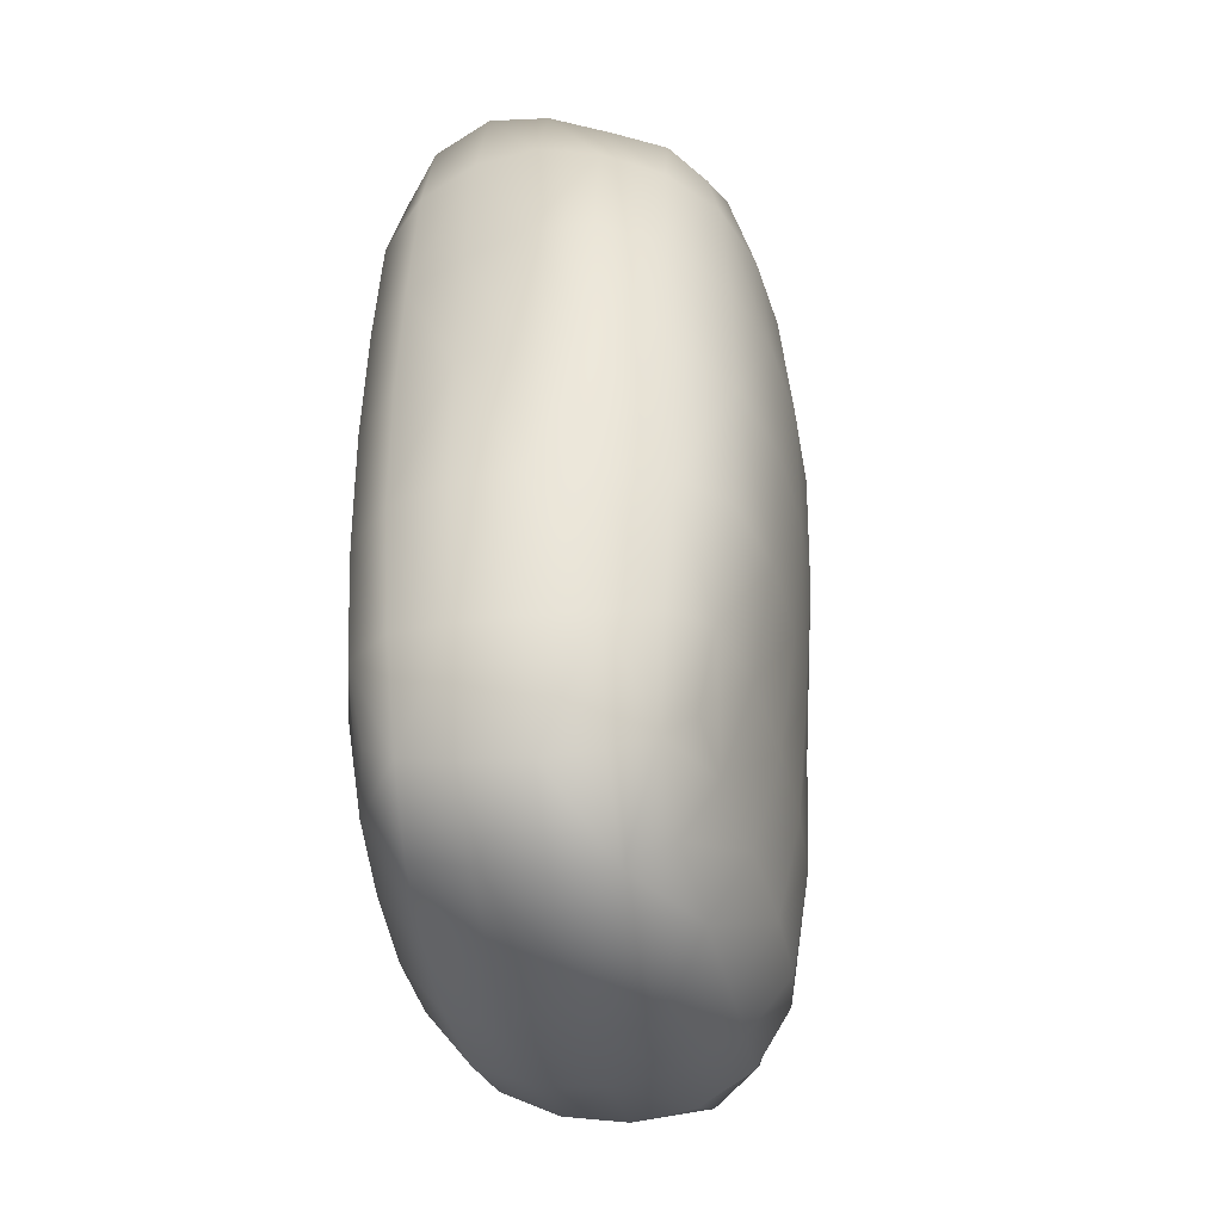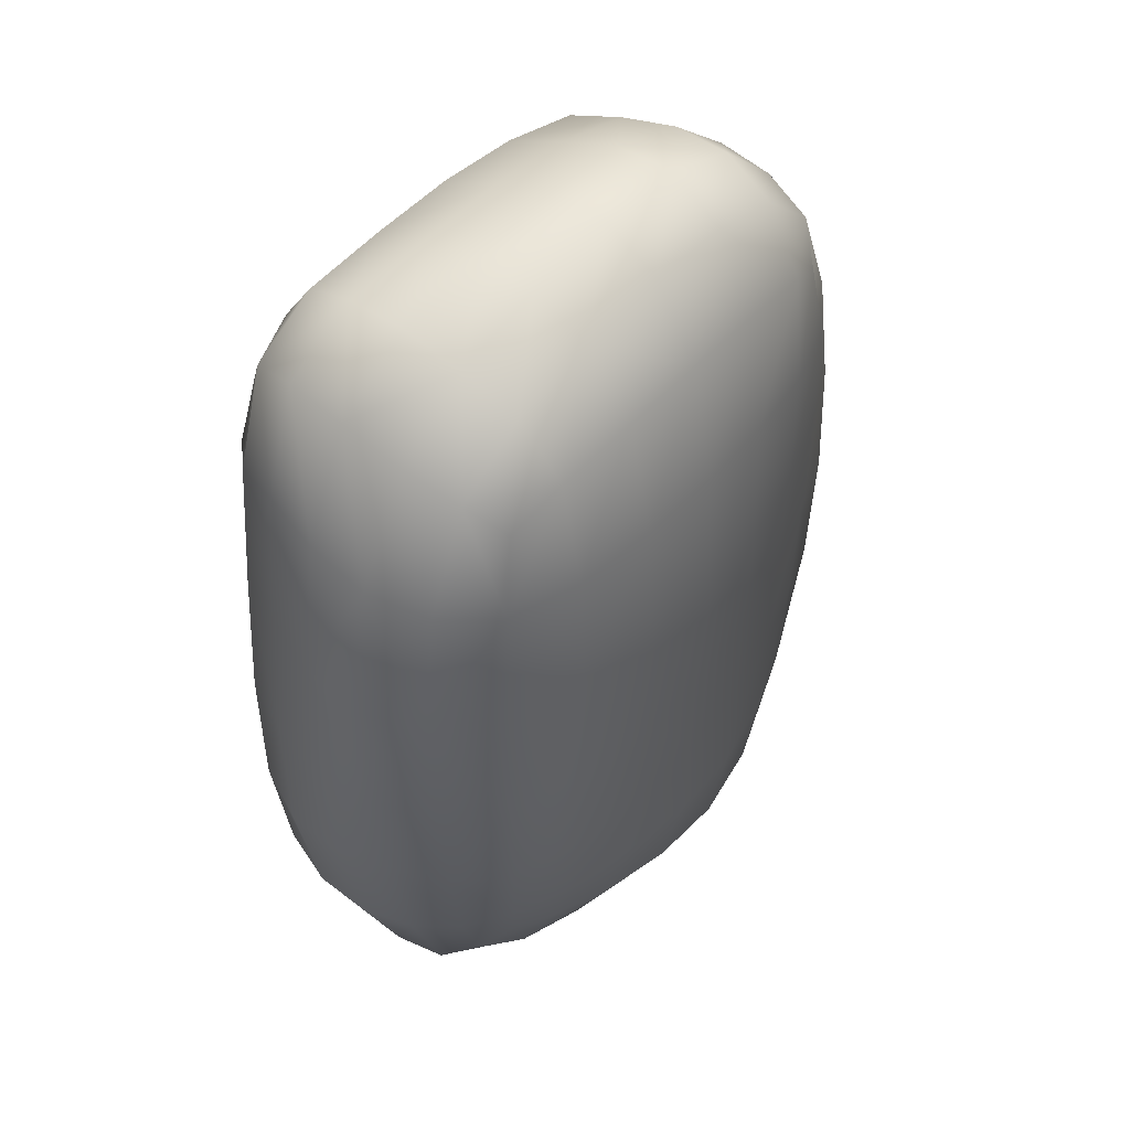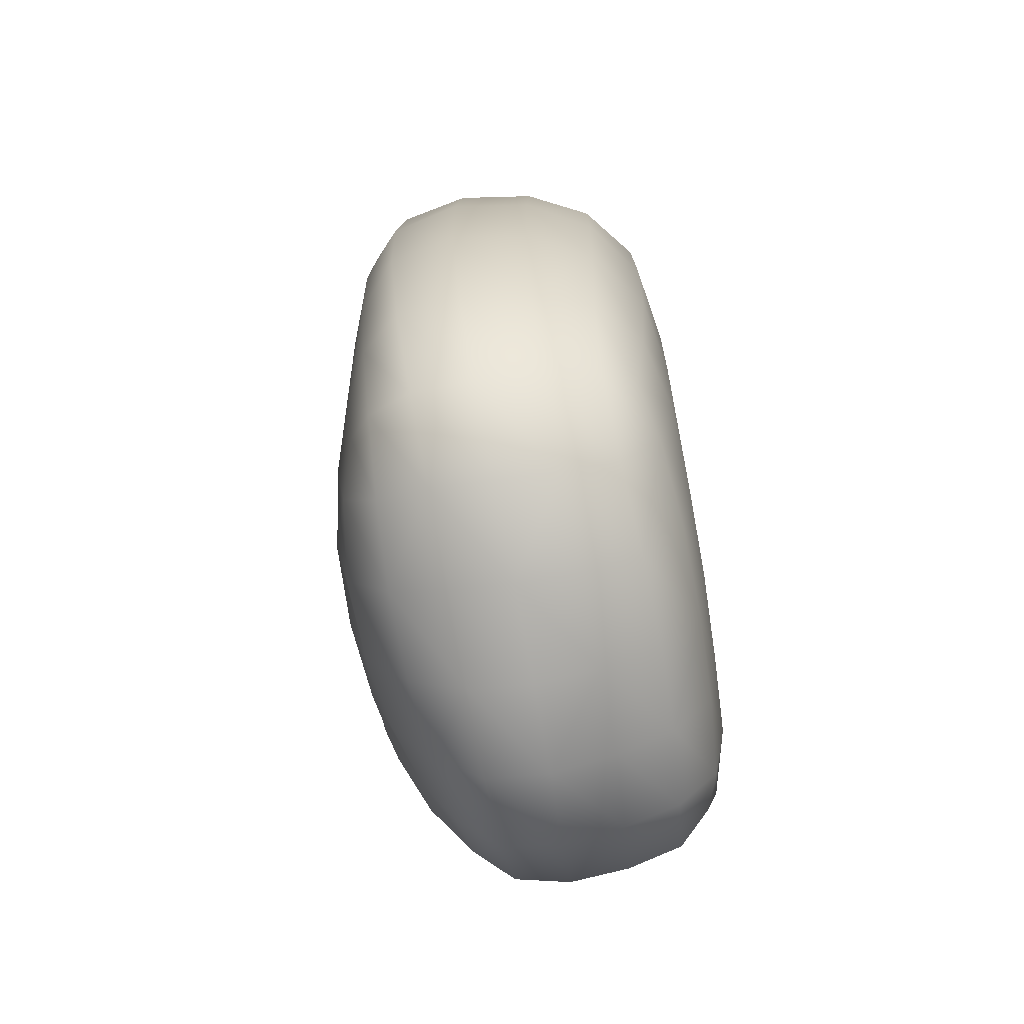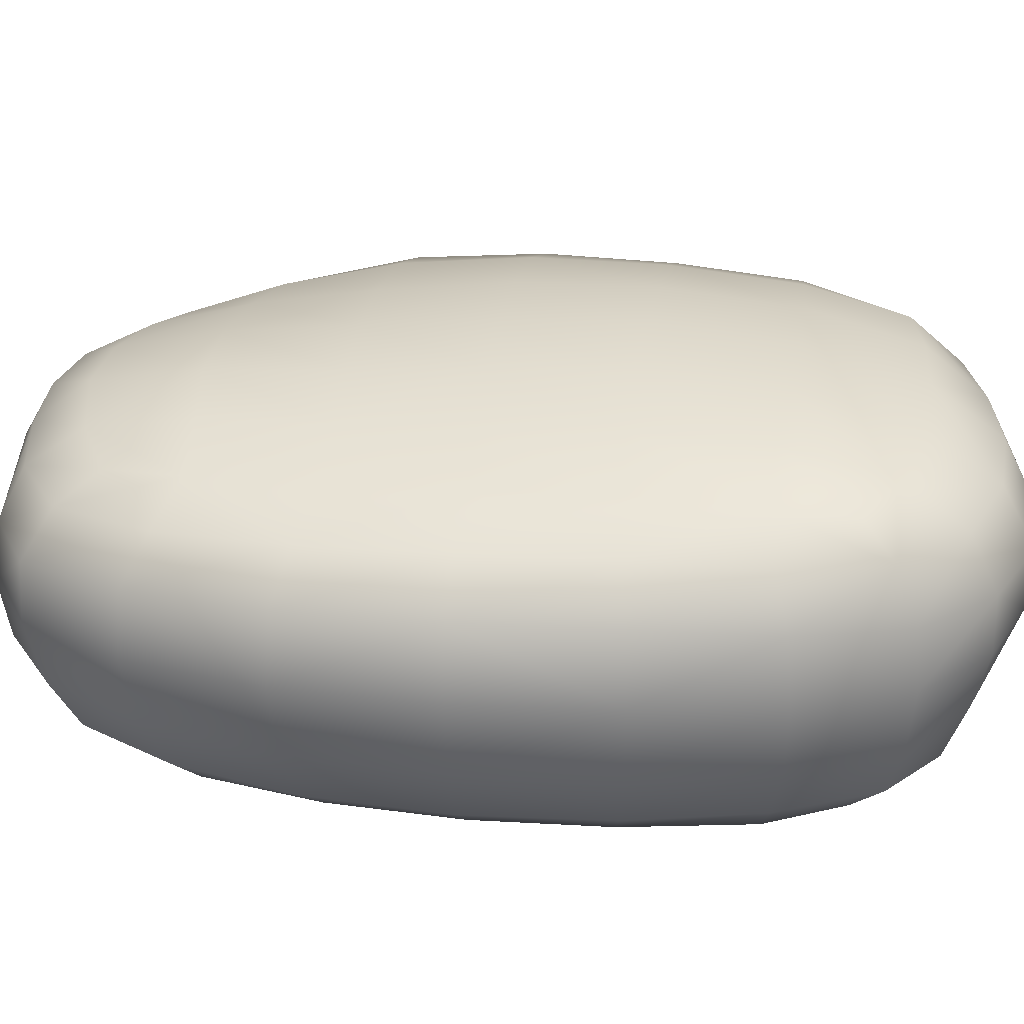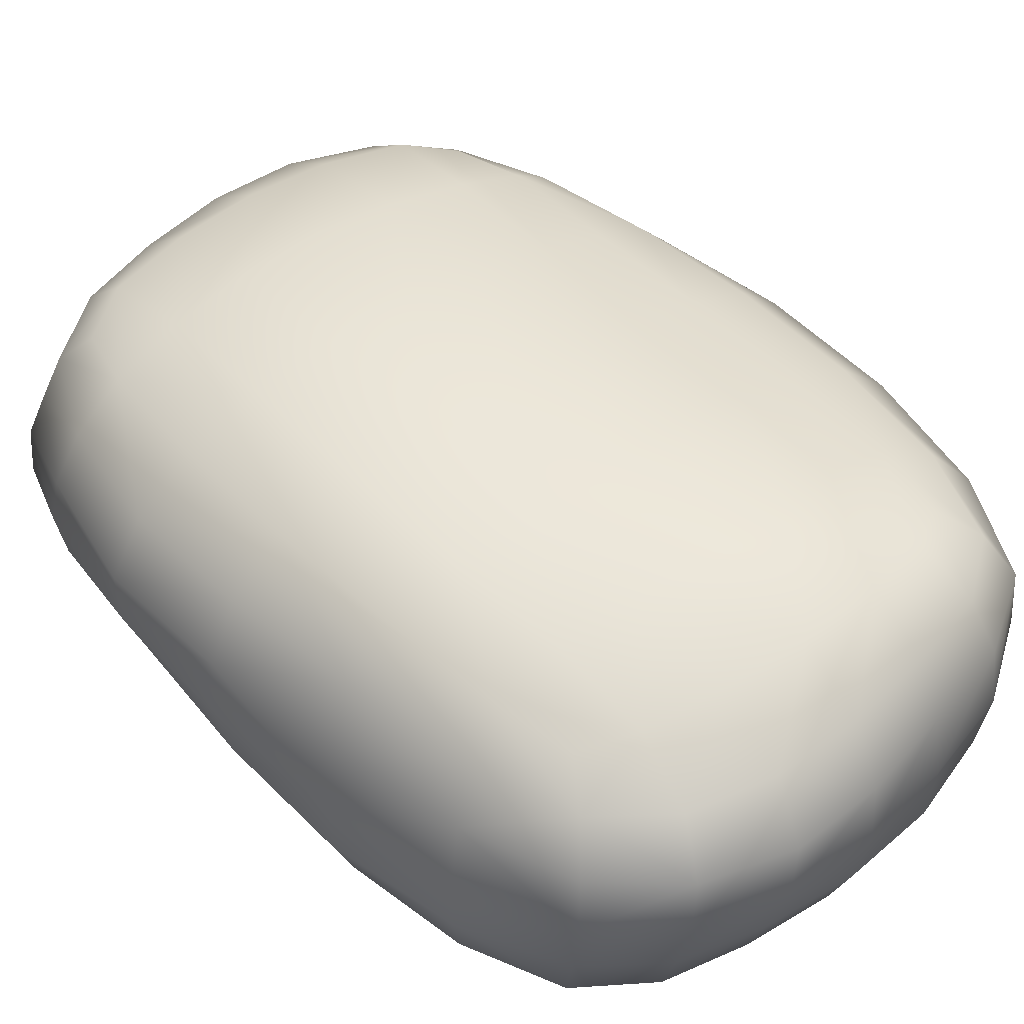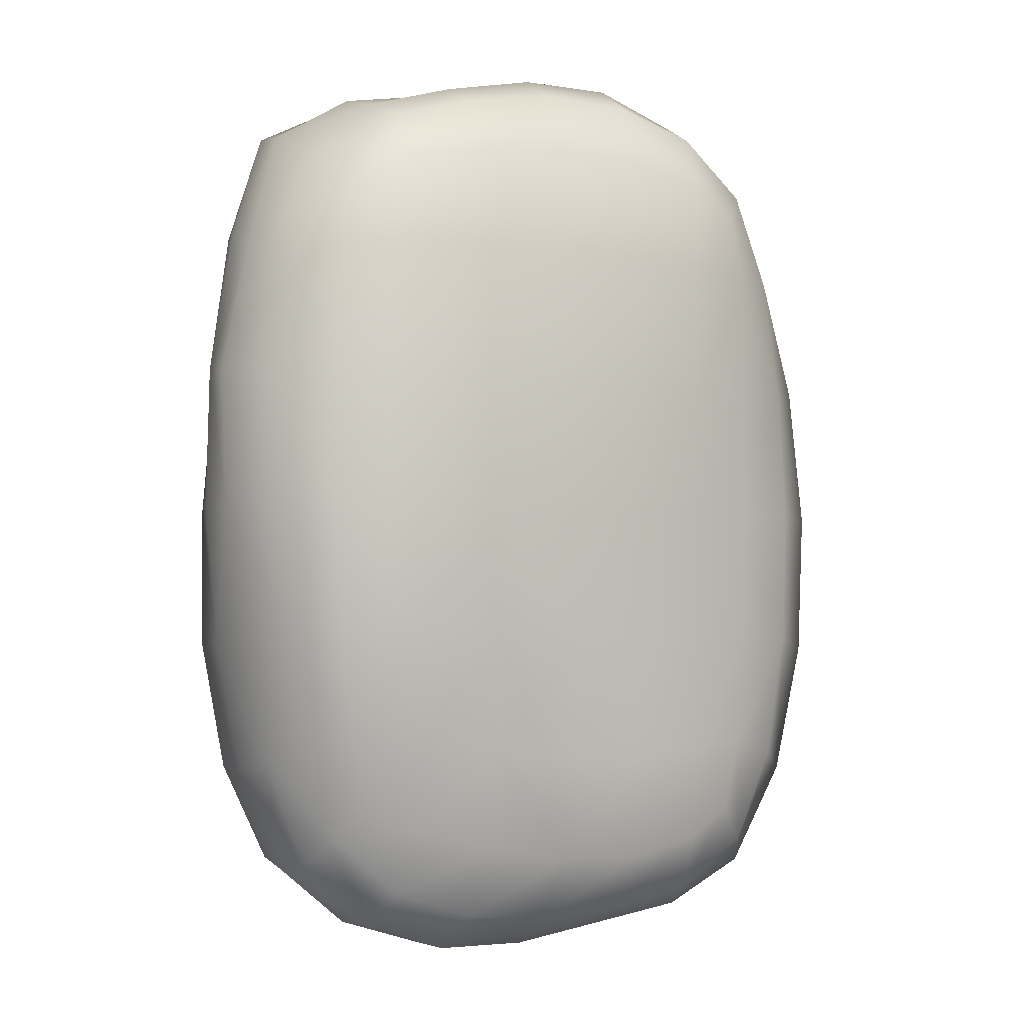
<metadata>
{"format":"obj","ext":"obj","renderer":"f3d","projection":"perspective","resolution":1024,"background":"white","views":[{"elev":-42.4,"azim":99.5,"up":"+Z"},{"elev":48.2,"azim":129.6,"up":"+Z"},{"elev":-72.0,"azim":-80.6,"up":"+Z"},{"elev":27.7,"azim":-81.5,"up":"+Y"},{"elev":45.6,"azim":139.1,"up":"+Y"},{"elev":-3.8,"azim":155.9,"up":"+Z"}]}
</metadata>
<code>
v -0.8557 0.2264 1.337
v 0.01191 0.09757 1.609
v 1.165 0.09139 1.622
v 2.08 0.1954 1.437
v -1.092 0.7979 1.628
v -0.02589 0.7867 2.14
v 1.182 0.7762 2.165
v 2.347 0.7815 1.878
v -1.104 1.584 1.639
v -0.07269 1.59 2.306
v 1.168 1.572 2.202
v 2.292 1.56 1.657
v -0.8693 2.13 1.293
v 0.01112 2.282 1.617
v 1.169 2.287 1.614
v 2.065 2.147 1.326
v -0.9328 2.2 -0.03646
v 0.1044 2.493 -0.07745
v 1.223 2.553 -0.04242
v 2.283 2.286 -0.01573
v -0.9553 2.146 -1.746
v 0.03626 2.404 -1.784
v 1.157 2.454 -1.81
v 2.225 2.248 -1.744
v -0.8154 2.081 -3.042
v 0.01318 2.244 -3.351
v 1.09 2.149 -3.272
v 1.914 1.973 -2.961
v -1.158 1.625 -3.461
v -0.01874 1.57 -3.885
v 1.201 1.557 -4.007
v 2.232 1.534 -3.389
v -1.114 0.8098 -3.394
v -0.00475 0.7655 -3.924
v 1.232 0.7297 -3.874
v 2.276 0.7836 -3.389
v -0.8744 0.2434 -3.007
v 0.01133 0.09749 -3.367
v 1.175 0.08622 -3.373
v 2.086 0.204 -3.09
v -1.102 0.1007 -1.749
v -0.00287 -0.001125 -1.77
v 1.175 -0.00221 -1.773
v 2.267 0.0906 -1.764
v -1.091 0.09437 -0.002354
v -0.002397 -0.001607 0.002353
v 1.175 -0.002471 0.003486
v 2.249 0.08761 0.009453
v 2.75 0.7599 -1.852
v 2.672 0.7492 0.1208
v 2.664 1.563 -1.812
v 2.86 1.565 0.05291
v -1.697 0.812 -1.862
v -1.625 0.7865 0.09384
v -1.672 1.727 -1.876
v -1.603 1.734 0.07015
v -1.335 2.014 0.01707
v -1.376 1.983 -1.807
v -1.417 1.658 0.9425
v -1.698 1.751 -0.8984
v -1.692 1.281 0.09887
v -1.497 1.678 -2.778
v -1.77 1.295 -1.89
v -1.423 0.7911 0.9625
v -1.731 0.7975 -0.8845
v -1.43 0.3756 0.04604
v -1.485 0.8162 -2.728
v -1.473 0.3937 -1.801
v 2.659 1.963 0.01311
v 2.51 1.947 -1.768
v 2.668 1.561 0.9497
v 2.827 1.154 0.102
v 2.822 1.568 -0.8839
v 2.76 1.162 -1.846
v 2.499 1.547 -2.684
v 2.582 0.7655 1.12
v 2.518 0.3661 0.07068
v 2.756 0.7486 -0.8855
v 2.589 0.3743 -1.809
v 2.59 0.7777 -2.723
v 2.197 0.1139 0.8885
v 1.168 -0.003308 0.8967
v -0.9997 0.1394 0.8356
v 0.00766 0.000134 0.8924
v 1.764 -0.003107 -0.003727
v 2.276 0.07878 -0.8859
v 0.5855 -0.004043 0.005931
v 1.177 -0.004034 -0.8855
v -1.126 0.08096 -0.886
v -0.588 0.000298 -0.008038
v -0.006154 -0.004191 -0.8856
v 1.766 -0.002166 -1.761
v 2.219 0.1234 -2.591
v 0.5855 -0.004042 -1.777
v 1.17 -0.001862 -2.661
v -1.019 0.1567 -2.518
v -0.5895 0.002008 -1.75
v 0.005622 0.00227 -2.65
v 1.742 0.1203 -3.283
v 2.223 0.4191 -3.29
v 0.5895 0.07678 -3.41
v 1.204 0.3538 -3.72
v -1.019 0.4554 -3.225
v -0.5311 0.1549 -3.217
v 0.006282 0.3811 -3.757
v 1.804 0.7562 -3.73
v 2.288 1.175 -3.436
v 0.6177 0.7389 -3.953
v 1.232 1.15 -4.011
v -1.176 1.227 -3.483
v -0.6016 0.7906 -3.764
v -0.01609 1.168 -3.962
v 1.771 1.542 -3.814
v 2.078 1.792 -3.205
v 0.5987 1.563 -3.999
v 1.138 1.89 -3.748
v -1.012 1.919 -3.288
v -0.6348 1.59 -3.768
v -0.004713 1.953 -3.722
v 1.577 2.045 -3.14
v 2.075 2.1 -2.49
v 0.5536 2.223 -3.352
v 1.108 2.331 -2.606
v -0.9112 2.123 -2.535
v -0.487 2.179 -3.234
v 0.021 2.362 -2.647
v 1.738 2.4 -1.773
v 2.292 2.299 -0.8938
v 0.5868 2.457 -1.809
v 1.202 2.537 -0.944
v -0.9518 2.179 -0.8951
v -0.4823 2.294 -1.752
v 0.07816 2.466 -0.9398
v 1.786 2.472 -0.03078
v 2.212 2.239 0.8184
v 0.6611 2.557 -0.0629
v 1.201 2.477 0.8679
v -0.944 2.193 0.7779
v -0.441 2.369 -0.06794
v 0.07044 2.445 0.8378
v 1.719 2.239 1.523
v 2.207 1.923 1.527
v 0.5906 2.302 1.651
v 1.161 1.965 2.024
v -1.034 1.93 1.514
v -0.5452 2.227 1.501
v -0.04237 1.976 2.092
v 1.773 1.564 2.028
v 2.35 1.172 1.814
v 0.5413 1.585 2.32
v 1.178 1.174 2.243
v -1.126 1.193 1.67
v -0.6389 1.576 2.085
v -0.05838 1.189 2.288
v 1.827 0.7809 2.143
v 2.249 0.4118 1.727
v 1.727 0.1171 1.583
v 0.568 0.7793 2.186
v 1.174 0.3841 2.001
v 0.5835 0.08271 1.636
v -0.9997 0.4407 1.537
v -0.6035 0.7943 1.987
v -0.001138 0.3922 1.969
v -0.5181 0.1428 1.528
v -1.247 1.97 0.8519
v -1.39 2.013 -0.8945
v -1.266 1.944 -2.648
v -1.472 1.235 0.9796
v -1.804 1.301 -0.8922
v -1.557 1.266 -2.795
v -1.278 0.4112 0.8934
v -1.504 0.3722 -0.8839
v -1.318 0.4326 -2.605
v 2.515 1.939 0.8629
v 2.636 1.973 -0.8849
v 2.344 1.861 -2.573
v 2.673 1.163 1.067
v 2.849 1.156 -0.8843
v 2.589 1.171 -2.734
v 2.451 0.3913 1.016
v 2.584 0.361 -0.8856
v 2.482 0.4034 -2.652
v 1.737 0.01048 0.8713
v 0.5853 -0.009389 0.9063
v -0.5457 0.02644 0.8524
v 1.774 -0.009092 -0.8859
v 0.5854 -0.004251 -0.8857
v -0.6023 -0.009697 -0.886
v 1.748 0.01559 -2.615
v 0.5851 -0.009238 -2.678
v -0.5542 0.03541 -2.566
v 1.771 0.3888 -3.6
v 0.6049 0.3543 -3.787
v -0.5567 0.426 -3.588
v 1.812 1.163 -3.834
v 0.6144 1.153 -4.041
v -0.638 1.194 -3.824
v 1.658 1.823 -3.575
v 0.5723 1.935 -3.785
v -0.5619 1.935 -3.601
v 1.637 2.249 -2.528
v 0.5601 2.375 -2.652
v -0.4767 2.27 -2.572
v 1.785 2.472 -0.9194
v 0.6327 2.533 -0.9496
v -0.458 2.341 -0.9161
v 1.751 2.406 0.836
v 0.6359 2.488 0.8663
v -0.4819 2.349 0.7919
v 1.734 1.939 1.87
v 0.5572 1.98 2.114
v -0.6023 1.946 1.909
v 1.815 1.173 2.14
v 0.5504 1.182 2.318
v -0.6366 1.186 2.089
v 1.777 0.4018 1.98
v 0.5784 0.3801 2.01
v -0.5509 0.423 1.852
f 1 164 218 161
f 2 160 217 163
f 3 157 216 159
f 5 162 215 152
f 6 158 214 154
f 7 155 213 151
f 9 153 212 145
f 10 150 211 147
f 11 148 210 144
f 13 146 209 138
f 14 143 208 140
f 15 141 207 137
f 17 139 206 131
f 18 136 205 133
f 19 134 204 130
f 21 132 203 124
f 22 129 202 126
f 23 127 201 123
f 25 125 200 117
f 26 122 199 119
f 27 120 198 116
f 29 118 197 110
f 30 115 196 112
f 31 113 195 109
f 33 111 194 103
f 34 108 193 105
f 35 106 192 102
f 37 104 191 96
f 38 101 190 98
f 39 99 189 95
f 41 97 188 89
f 42 94 187 91
f 43 92 186 88
f 45 90 185 83
f 46 87 184 84
f 47 85 183 82
f 44 93 182 79
f 48 86 181 77
f 4 81 180 156
f 49 80 179 74
f 50 78 178 72
f 8 76 177 149
f 51 75 176 70
f 52 73 175 69
f 12 71 174 142
f 37 96 173 103
f 41 89 172 68
f 45 83 171 66
f 33 67 170 110
f 53 65 169 63
f 54 64 168 61
f 29 62 167 117
f 55 60 166 58
f 56 59 165 57
f 138 165 145 13
f 145 165 59 9
f 57 165 138 17
f 131 166 57 17
f 57 166 60 56
f 58 166 131 21
f 124 167 58 21
f 58 167 62 55
f 117 167 124 25
f 59 168 152 9
f 152 168 64 5
f 61 168 59 56
f 60 169 61 56
f 61 169 65 54
f 63 169 60 55
f 62 170 63 55
f 63 170 67 53
f 110 170 62 29
f 64 171 161 5
f 161 171 83 1
f 66 171 64 54
f 65 172 66 54
f 66 172 89 45
f 68 172 65 53
f 67 173 68 53
f 68 173 96 41
f 103 173 67 33
f 135 174 69 20
f 69 174 71 52
f 142 174 135 16
f 128 175 70 24
f 70 175 73 51
f 69 175 128 20
f 121 176 114 28
f 114 176 75 32
f 70 176 121 24
f 71 177 72 52
f 72 177 76 50
f 149 177 71 12
f 73 178 74 51
f 74 178 78 49
f 72 178 73 52
f 75 179 107 32
f 107 179 80 36
f 74 179 75 51
f 76 180 77 50
f 77 180 81 48
f 156 180 76 8
f 78 181 79 49
f 79 181 86 44
f 77 181 78 50
f 80 182 100 36
f 100 182 93 40
f 79 182 80 49
f 157 183 81 4
f 81 183 85 48
f 82 183 157 3
f 160 184 82 3
f 82 184 87 47
f 84 184 160 2
f 164 185 84 2
f 84 185 90 46
f 83 185 164 1
f 85 186 86 48
f 86 186 92 44
f 88 186 85 47
f 87 187 88 47
f 88 187 94 43
f 91 187 87 46
f 90 188 91 46
f 91 188 97 42
f 89 188 90 45
f 92 189 93 44
f 93 189 99 40
f 95 189 92 43
f 94 190 95 43
f 95 190 101 39
f 98 190 94 42
f 97 191 98 42
f 98 191 104 38
f 96 191 97 41
f 99 192 100 40
f 100 192 106 36
f 102 192 99 39
f 101 193 102 39
f 102 193 108 35
f 105 193 101 38
f 104 194 105 38
f 105 194 111 34
f 103 194 104 37
f 106 195 107 36
f 107 195 113 32
f 109 195 106 35
f 108 196 109 35
f 109 196 115 31
f 112 196 108 34
f 111 197 112 34
f 112 197 118 30
f 110 197 111 33
f 113 198 114 32
f 114 198 120 28
f 116 198 113 31
f 115 199 116 31
f 116 199 122 27
f 119 199 115 30
f 118 200 119 30
f 119 200 125 26
f 117 200 118 29
f 120 201 121 28
f 121 201 127 24
f 123 201 120 27
f 122 202 123 27
f 123 202 129 23
f 126 202 122 26
f 125 203 126 26
f 126 203 132 22
f 124 203 125 25
f 127 204 128 24
f 128 204 134 20
f 130 204 127 23
f 129 205 130 23
f 130 205 136 19
f 133 205 129 22
f 132 206 133 22
f 133 206 139 18
f 131 206 132 21
f 134 207 135 20
f 135 207 141 16
f 137 207 134 19
f 136 208 137 19
f 137 208 143 15
f 140 208 136 18
f 139 209 140 18
f 140 209 146 14
f 138 209 139 17
f 141 210 142 16
f 142 210 148 12
f 144 210 141 15
f 143 211 144 15
f 144 211 150 11
f 147 211 143 14
f 146 212 147 14
f 147 212 153 10
f 145 212 146 13
f 148 213 149 12
f 149 213 155 8
f 151 213 148 11
f 150 214 151 11
f 151 214 158 7
f 154 214 150 10
f 153 215 154 10
f 154 215 162 6
f 152 215 153 9
f 155 216 156 8
f 156 216 157 4
f 159 216 155 7
f 158 217 159 7
f 159 217 160 3
f 163 217 158 6
f 162 218 163 6
f 163 218 164 2
f 161 218 162 5

</code>
